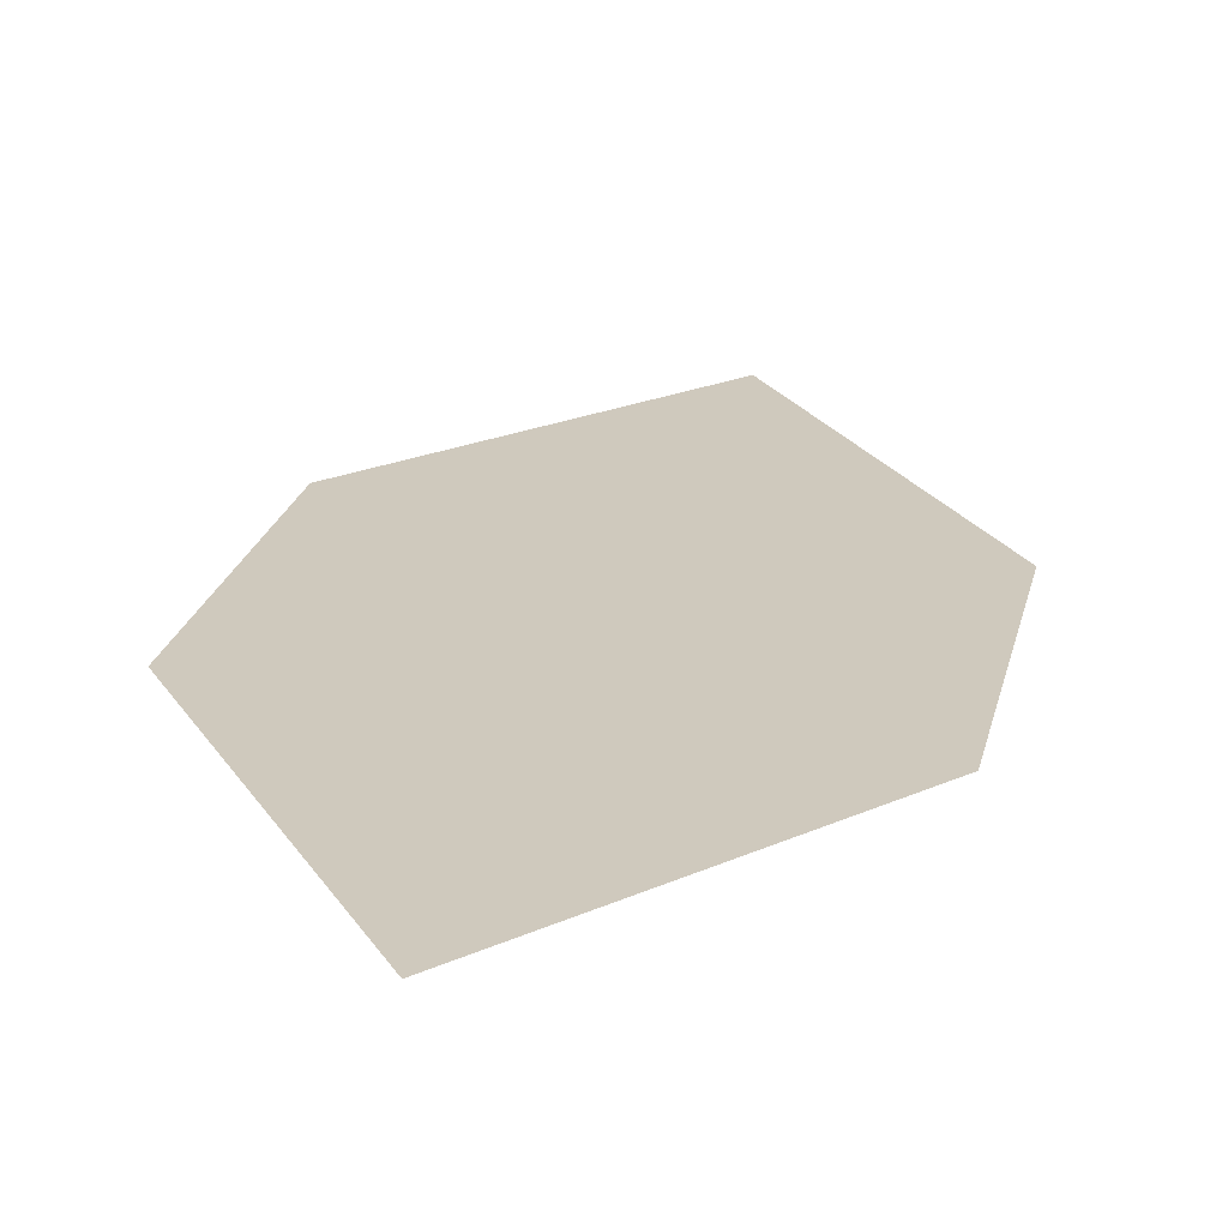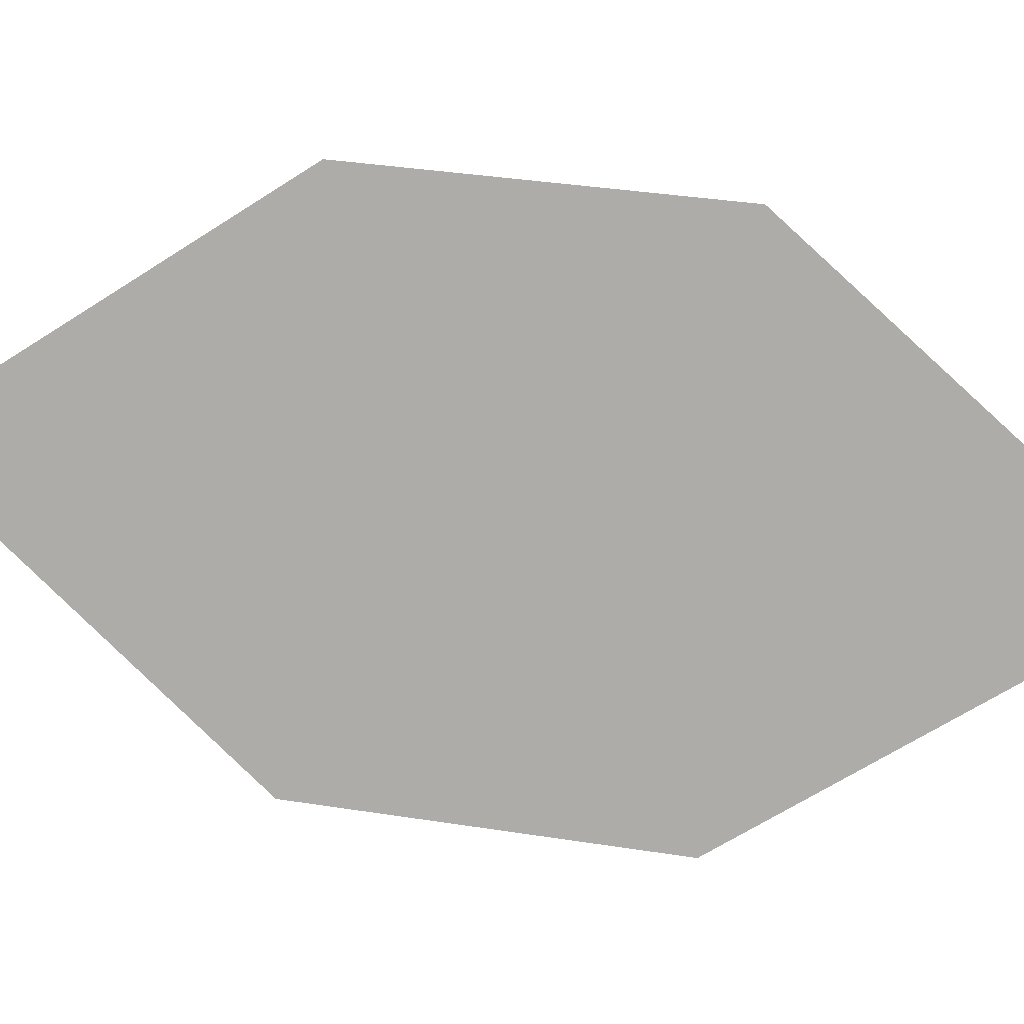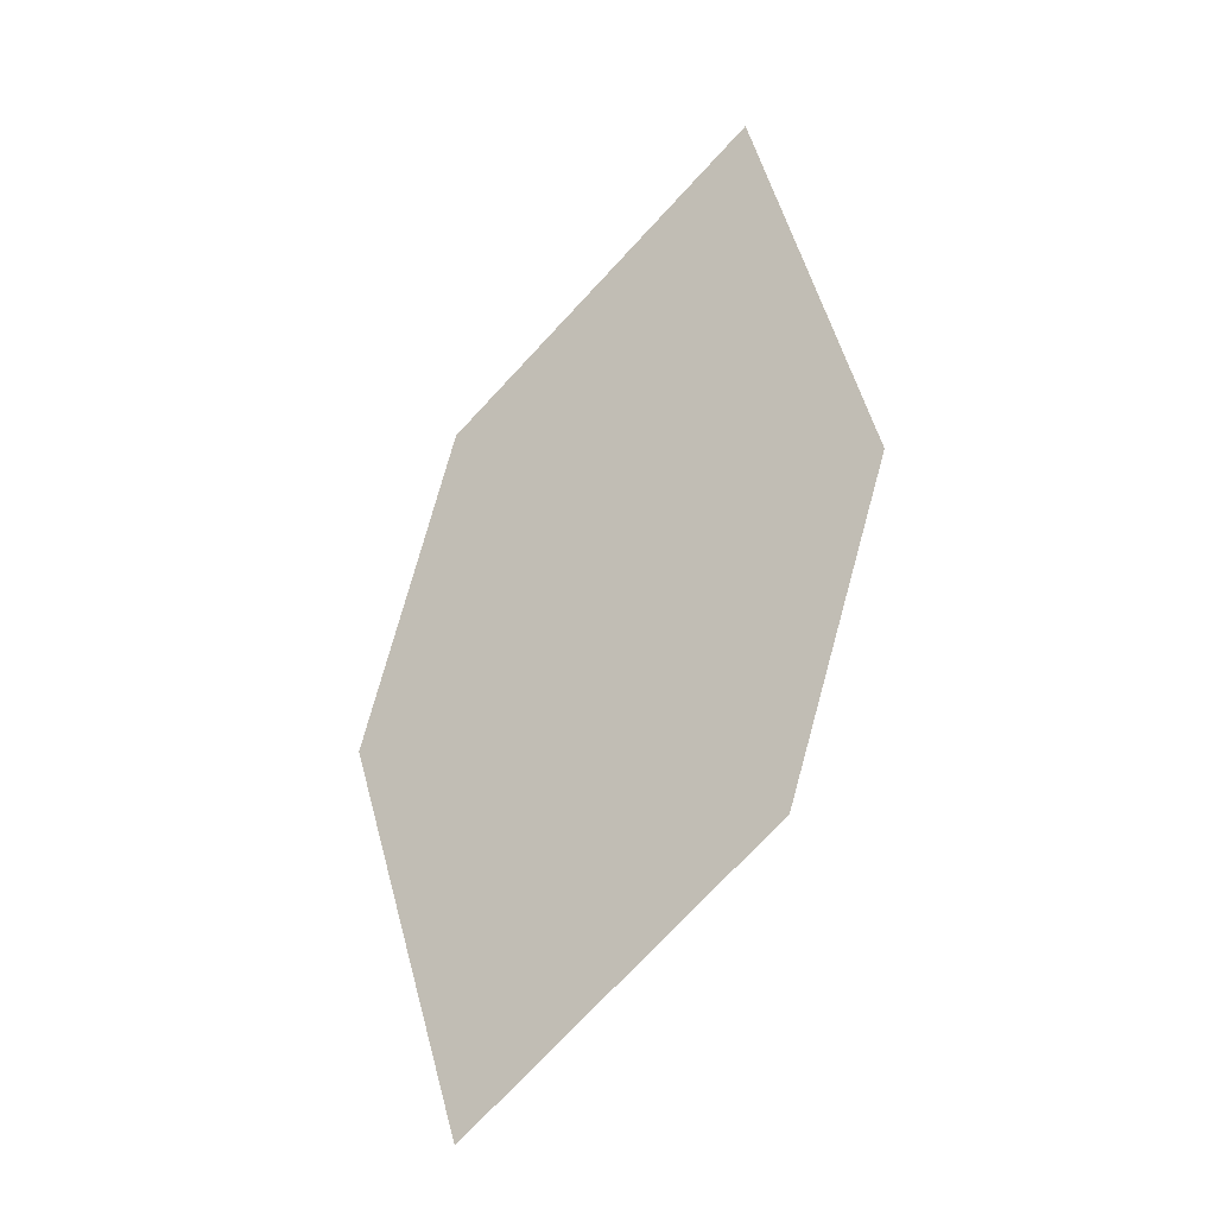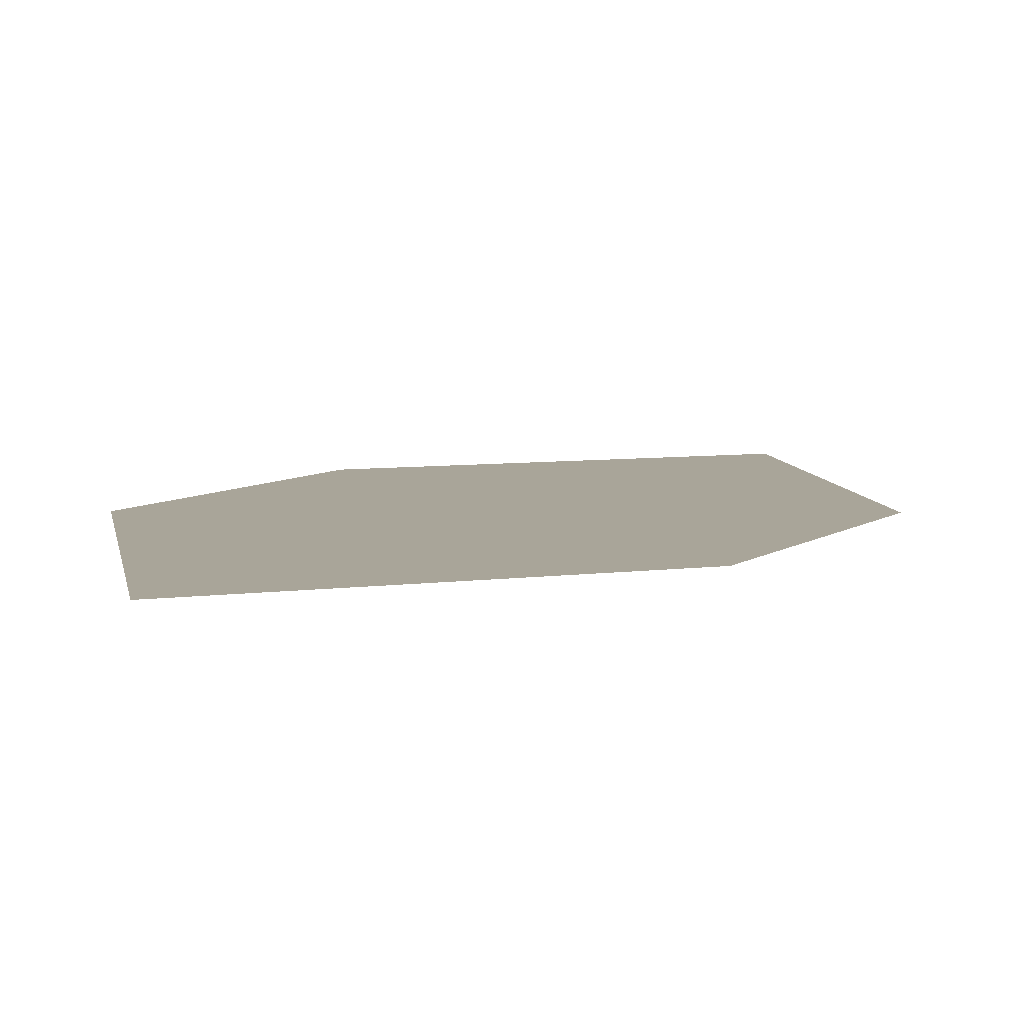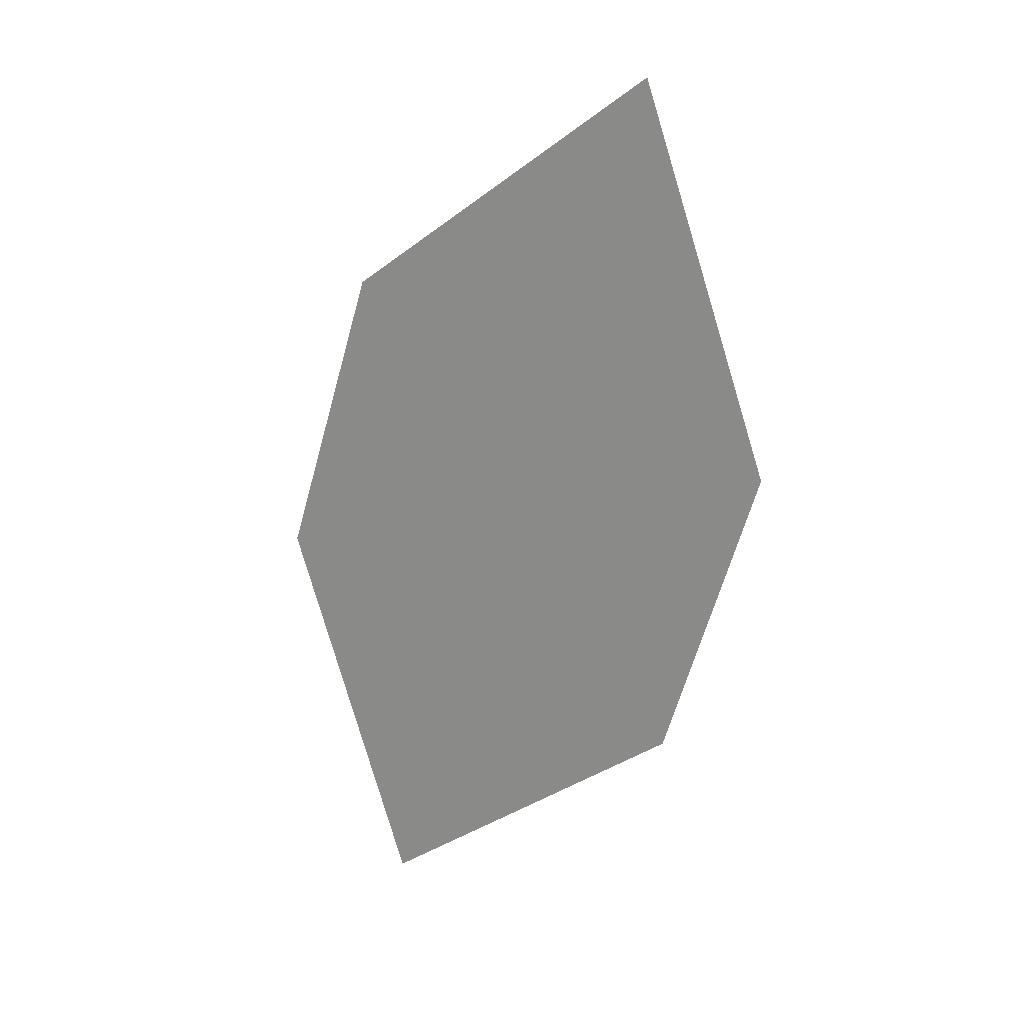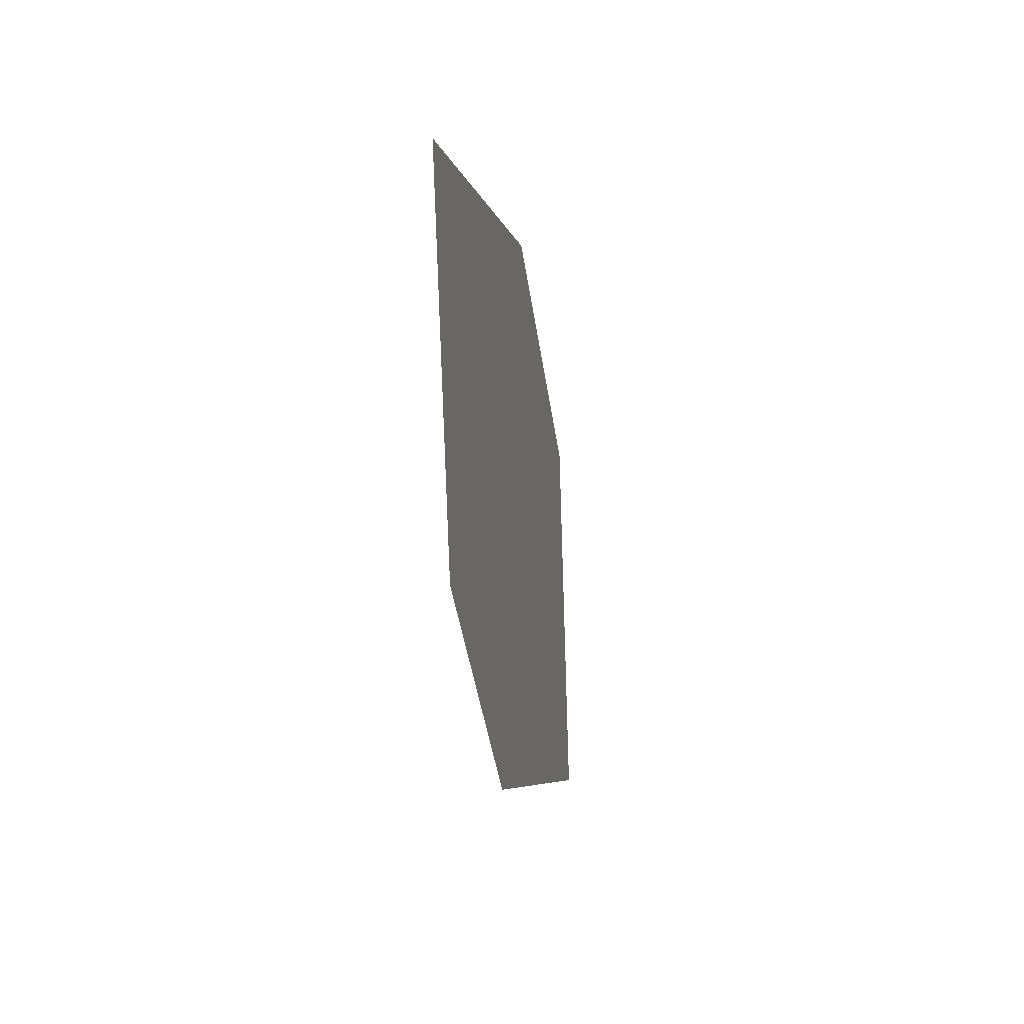
<metadata>
{"format":"obj","ext":"obj","renderer":"f3d","projection":"perspective","resolution":1024,"background":"white","views":[{"elev":10.6,"azim":23.4,"up":"+Z"},{"elev":-74.1,"azim":-83.1,"up":"+Z"},{"elev":-13.1,"azim":-138.6,"up":"+Y"},{"elev":19.3,"azim":-141.1,"up":"+Z"},{"elev":30.9,"azim":-143.3,"up":"+Y"},{"elev":59.6,"azim":102.9,"up":"+Y"}]}
</metadata>
<code>
o leaves.217
v -0.000725 -0.071 1.712
v -0.0253 -0.1214 1.706
v 0.04067 -0.1075 1.7
v 0.02451 -0.2014 1.686
v 0.04908 -0.151 1.692
v -0.01689 -0.1648 1.697
f 1 2 6 4
f 1 4 5 3

</code>
